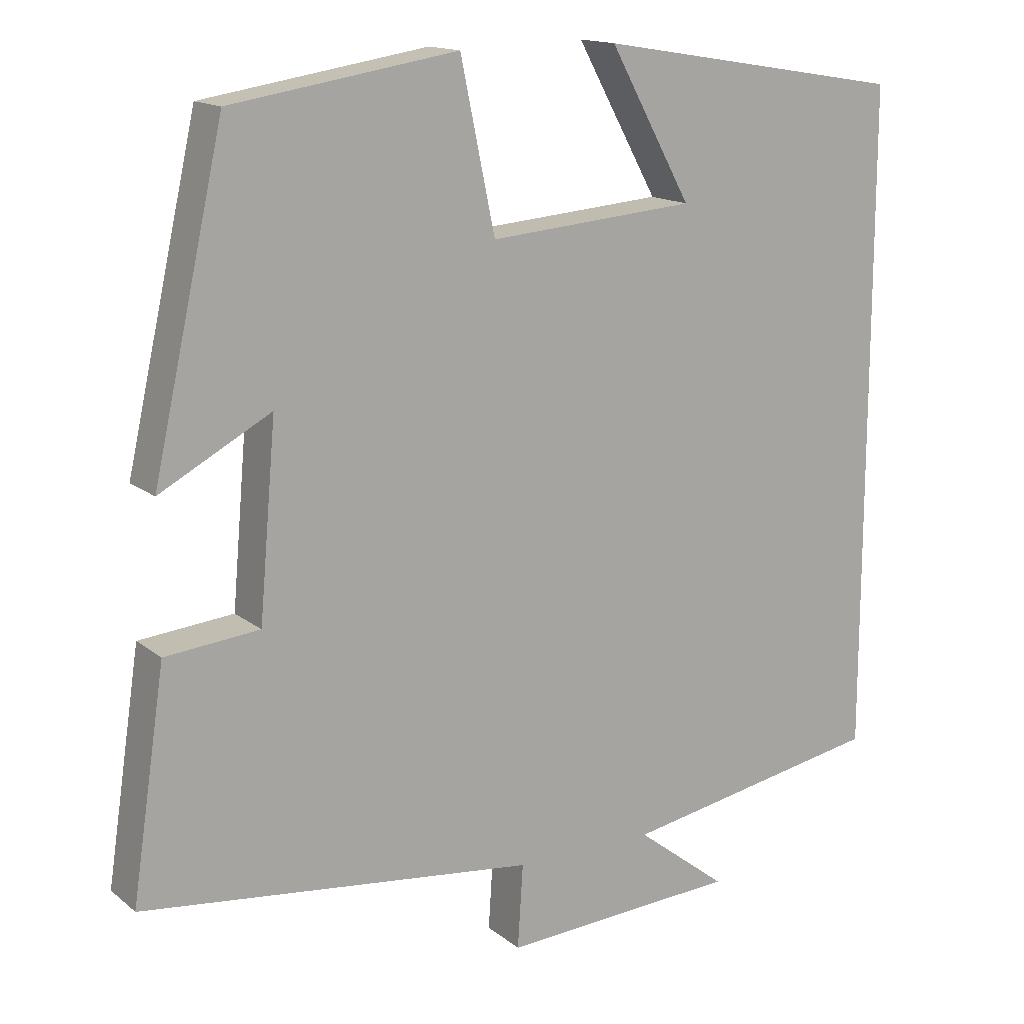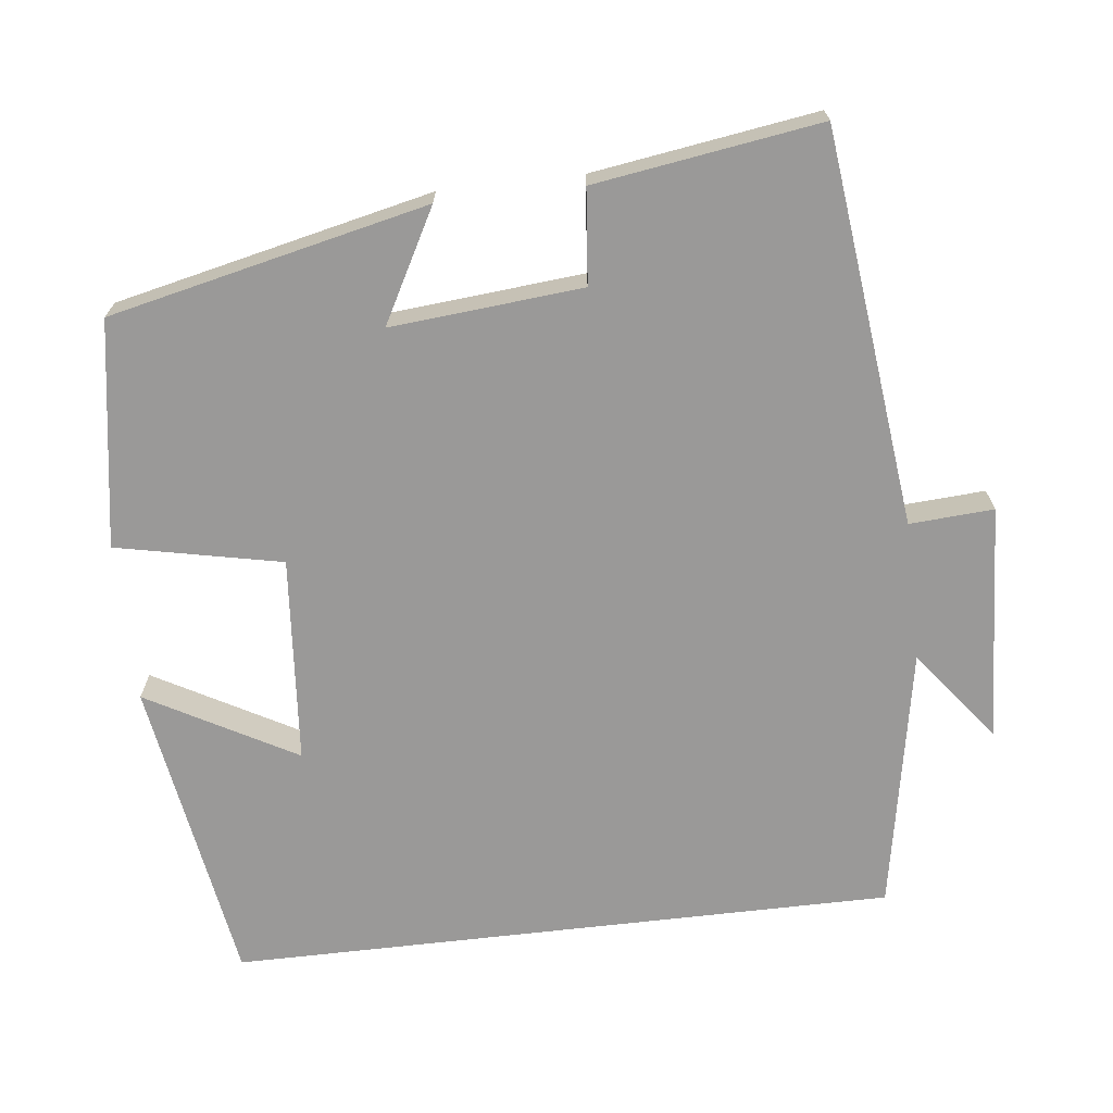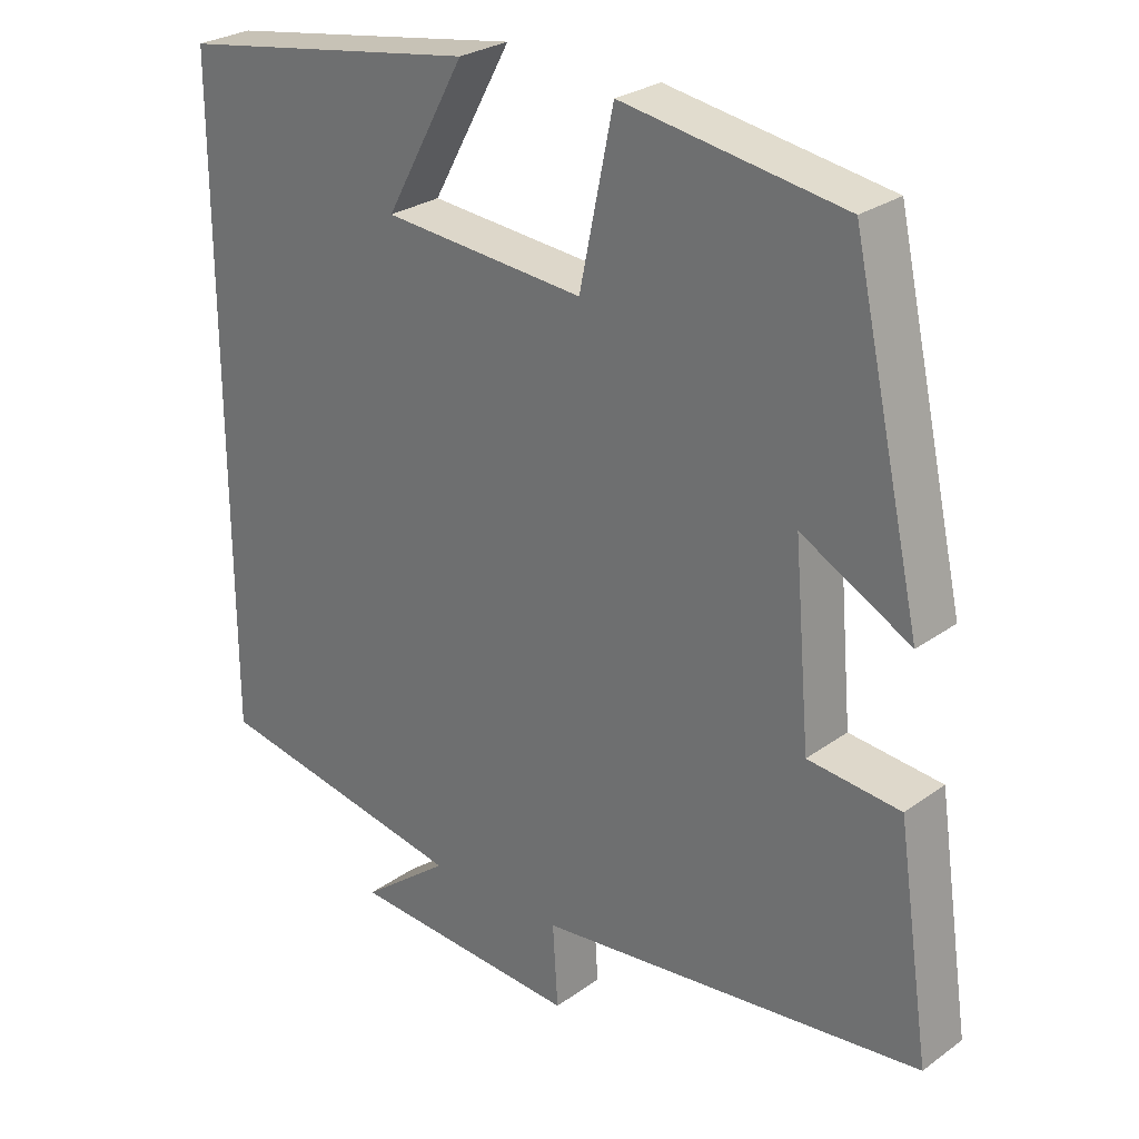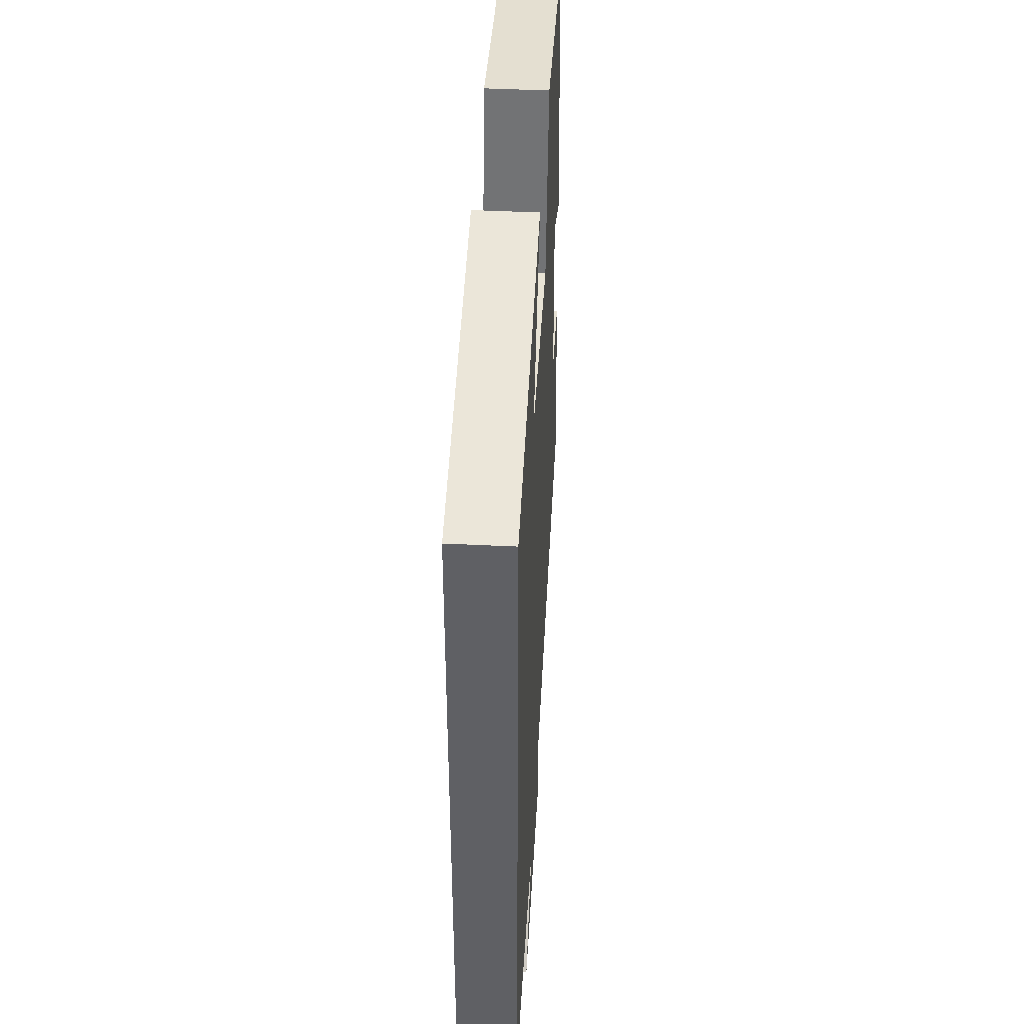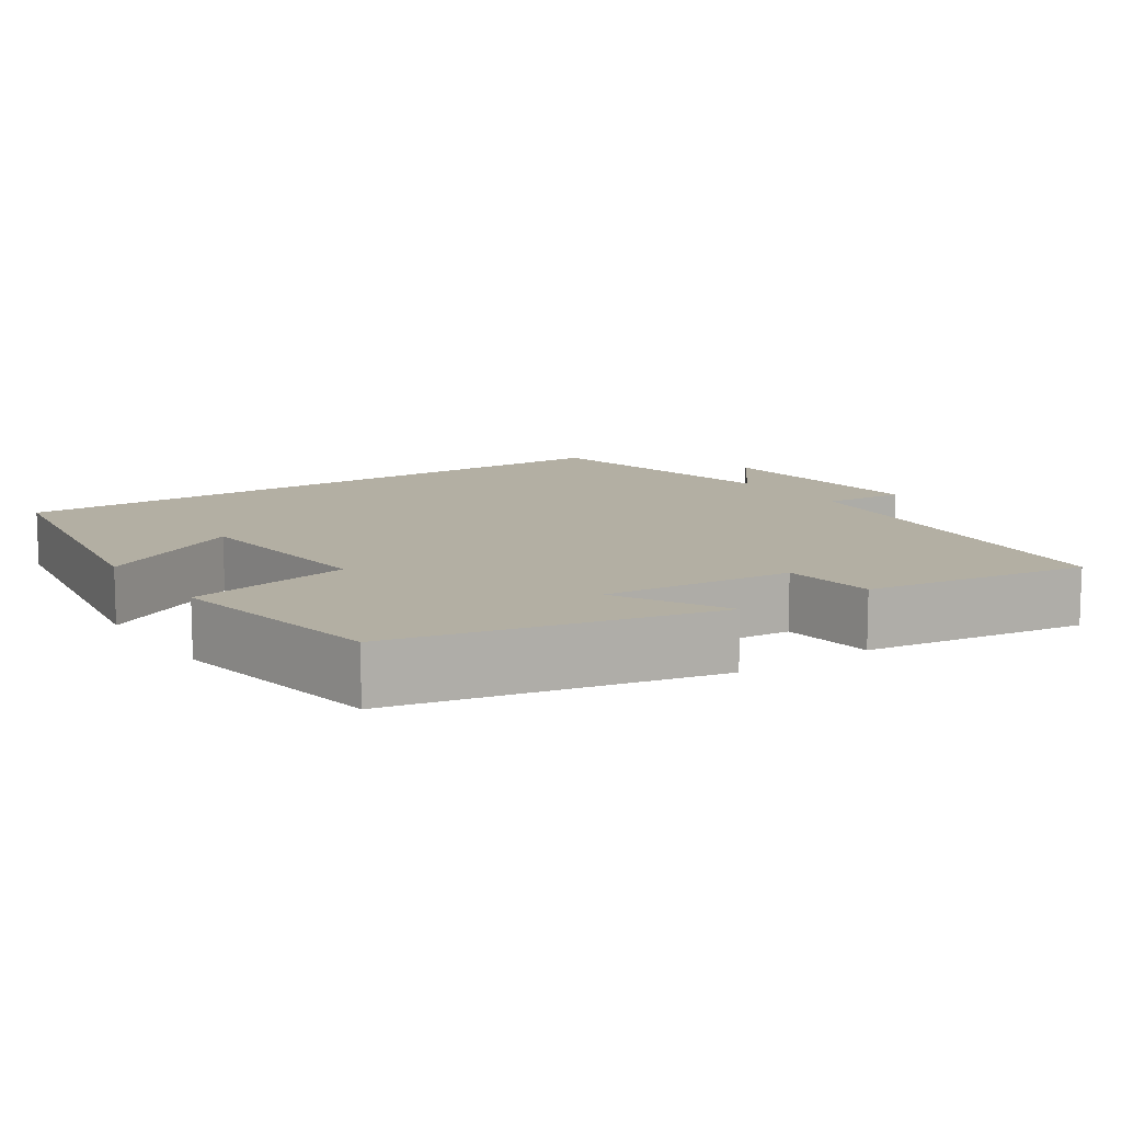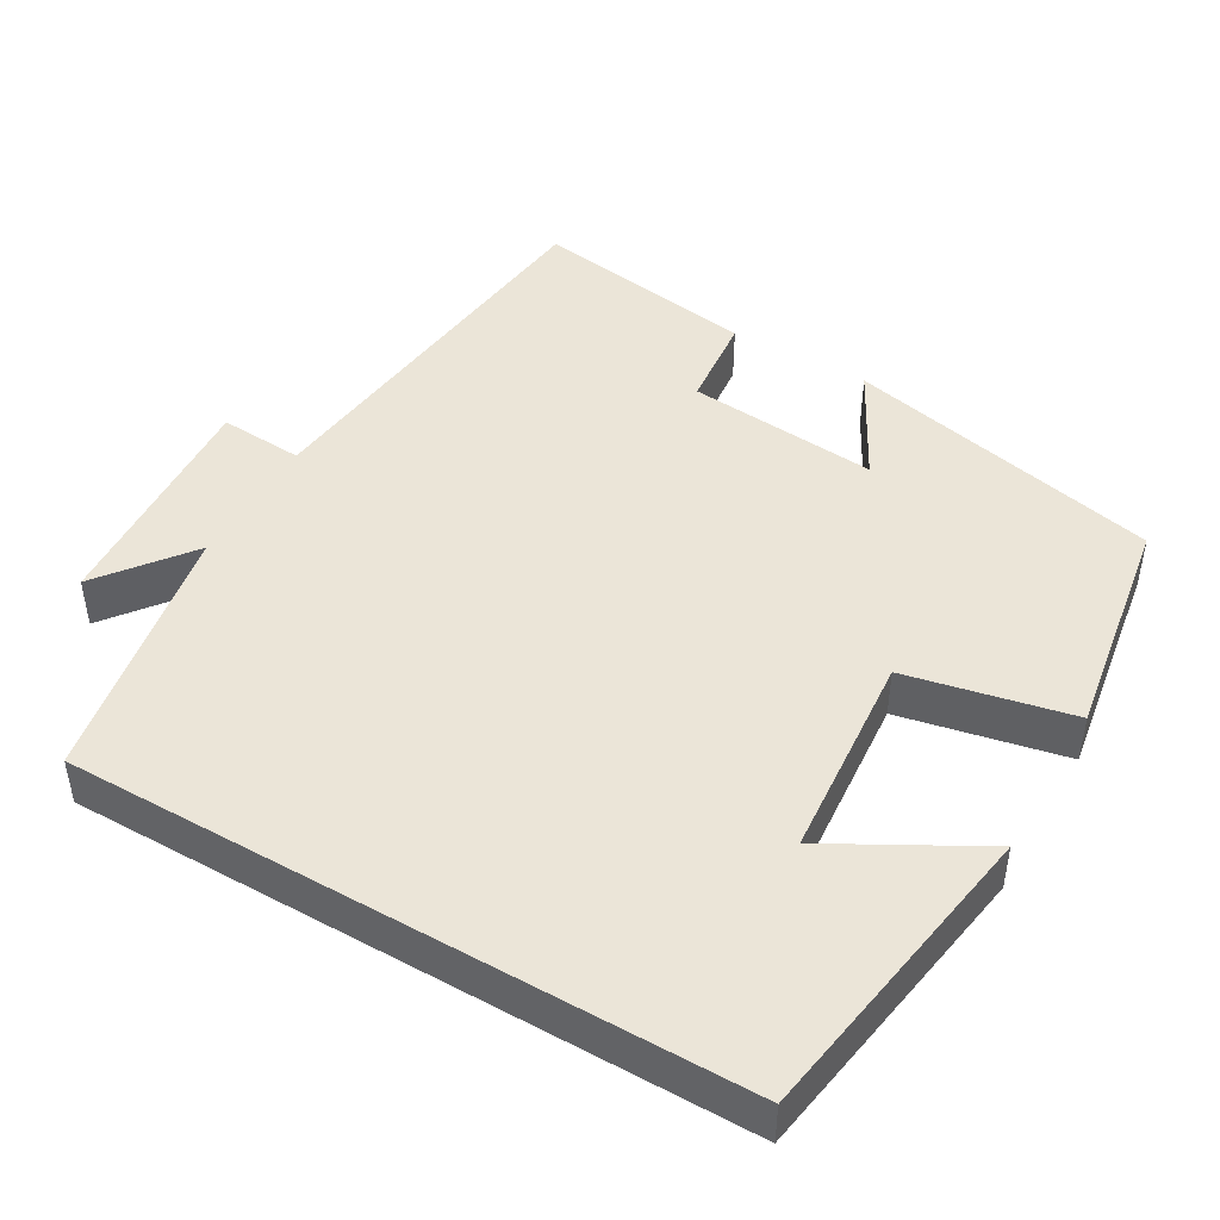
<metadata>
{"format":"obj","ext":"obj","renderer":"f3d","projection":"perspective","resolution":1024,"background":"white","views":[{"elev":15.0,"azim":148.1,"up":"+Z"},{"elev":-69.1,"azim":96.6,"up":"+Y"},{"elev":27.2,"azim":42.3,"up":"+Z"},{"elev":45.6,"azim":-86.8,"up":"+Z"},{"elev":11.1,"azim":55.7,"up":"+Y"},{"elev":46.0,"azim":-60.0,"up":"+Y"}]}
</metadata>
<code>
v -0.5 0.07 -0.437
v -0.5 0.07 0.434
v -0.096 0.07 0.5
v -0.203 0.07 0.306
v 0.067 0.07 0.284
v 0.112 0.07 0.5
v 0.407 0.07 0.453
v 0.5 0.07 0.038
v 0.355 0.07 0.116
v 0.377 0.07 -0.134
v 0.5 0.07 -0.146
v 0.544 0.07 -0.44
v 0.028 0.07 -0.5
v 0.035 0.07 -0.61
v -0.275 0.07 -0.592
v -0.156 0.07 -0.5
v -0.5 0 -0.437
v -0.5 0 0.434
v -0.096 0 0.5
v -0.203 0 0.306
v 0.067 0 0.284
v 0.112 0 0.5
v 0.407 0 0.453
v 0.5 0 0.038
v 0.355 0 0.116
v 0.377 0 -0.134
v 0.5 0 -0.146
v 0.544 0 -0.44
v 0.028 0 -0.5
v 0.035 0 -0.61
v -0.275 0 -0.592
v -0.156 0 -0.5
f 13 14 15 16
f 13 16 1
f 12 13 1
f 11 12 1
f 10 11 1
f 9 10 1
f 7 8 9
f 6 7 9
f 5 6 9
f 4 5 9 1
f 2 3 4
f 1 2 4
f 32 31 30 29
f 17 32 29
f 17 29 28
f 17 28 27
f 17 27 26
f 17 26 25
f 25 24 23
f 25 23 22
f 25 22 21
f 17 25 21 20
f 20 19 18
f 20 18 17
f 1 17 18 2
f 2 18 19 3
f 3 19 20 4
f 4 20 21 5
f 5 21 22 6
f 6 22 23 7
f 7 23 24 8
f 8 24 25 9
f 9 25 26 10
f 10 26 27 11
f 11 27 28 12
f 12 28 29 13
f 13 29 30 14
f 14 30 31 15
f 15 31 32 16
f 16 32 17 1

</code>
